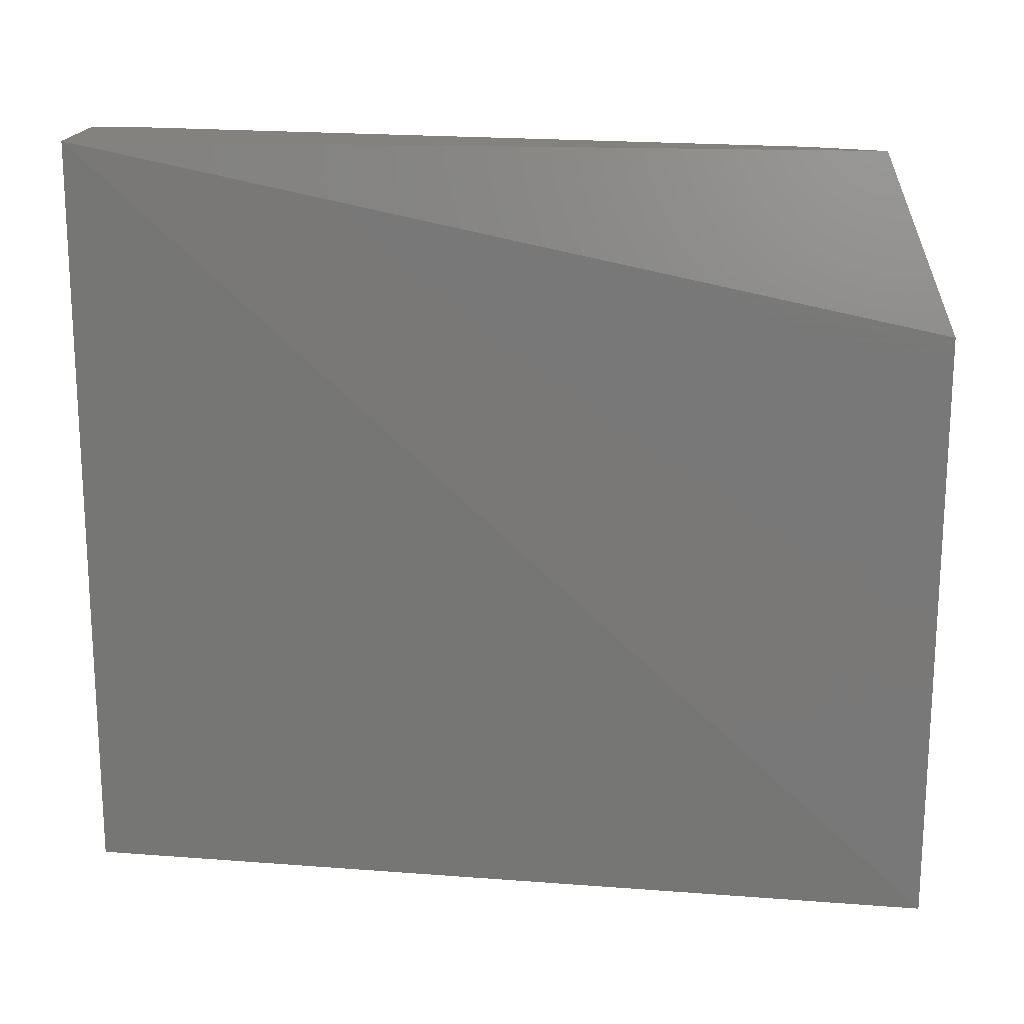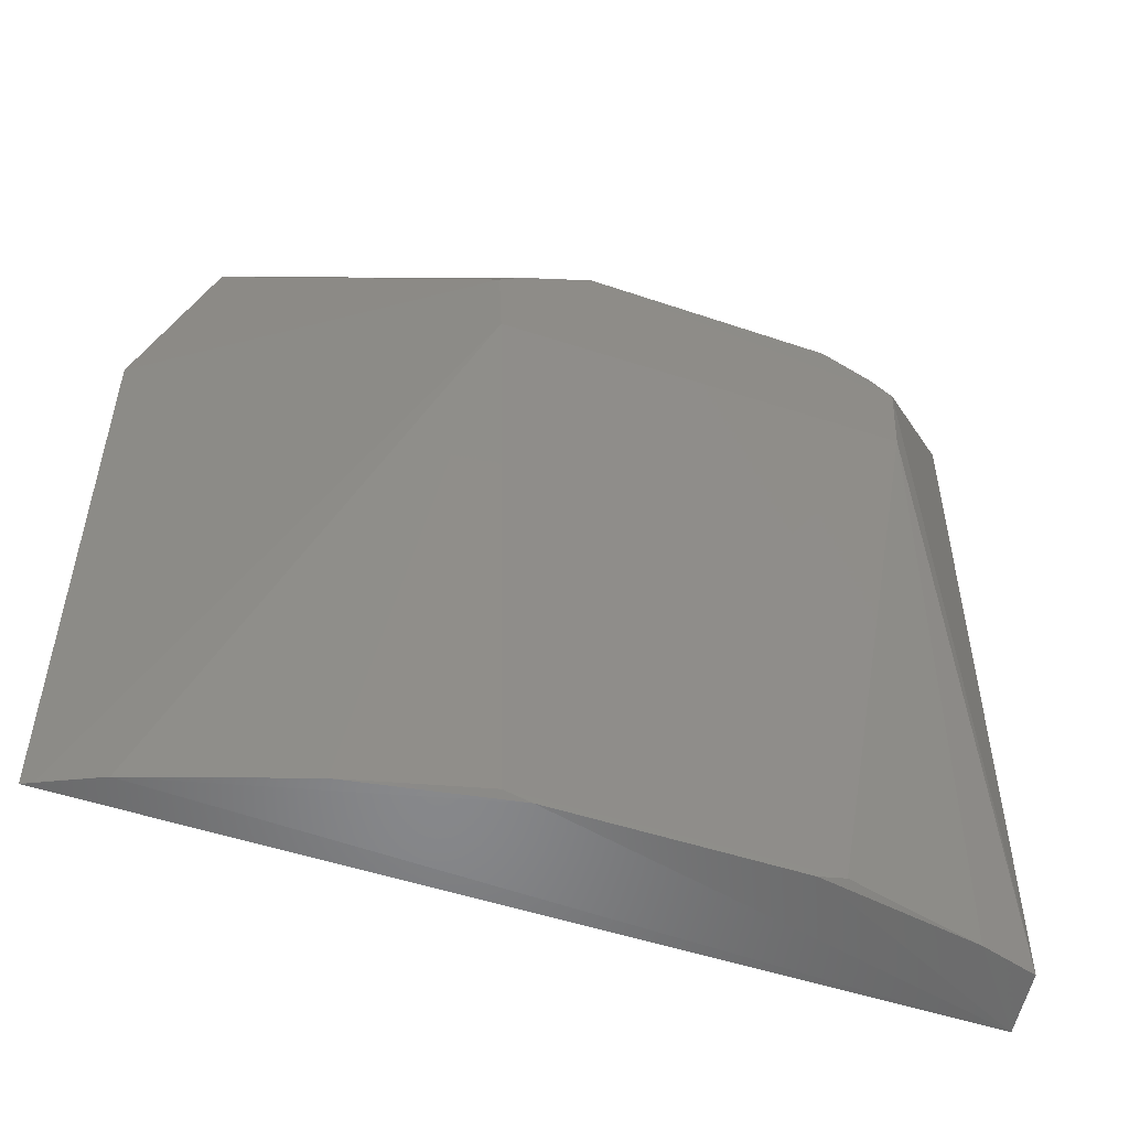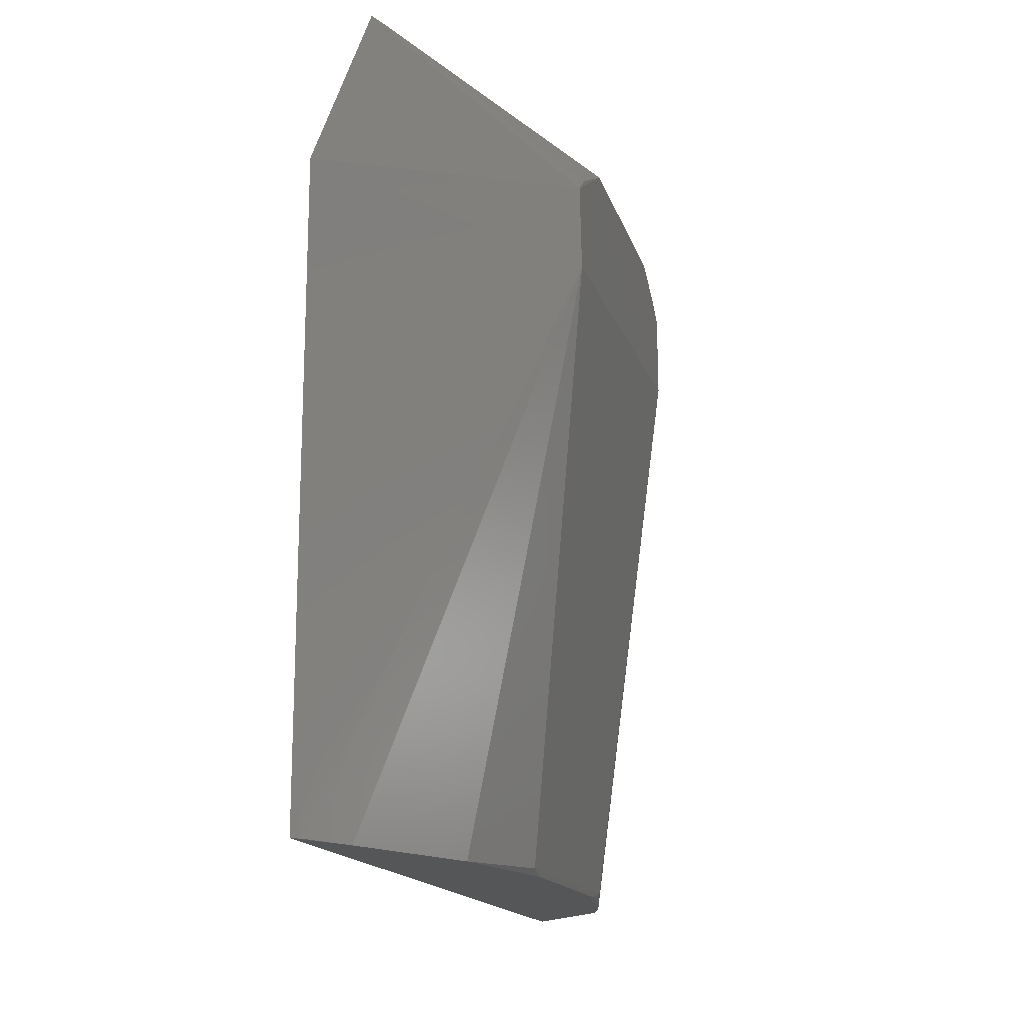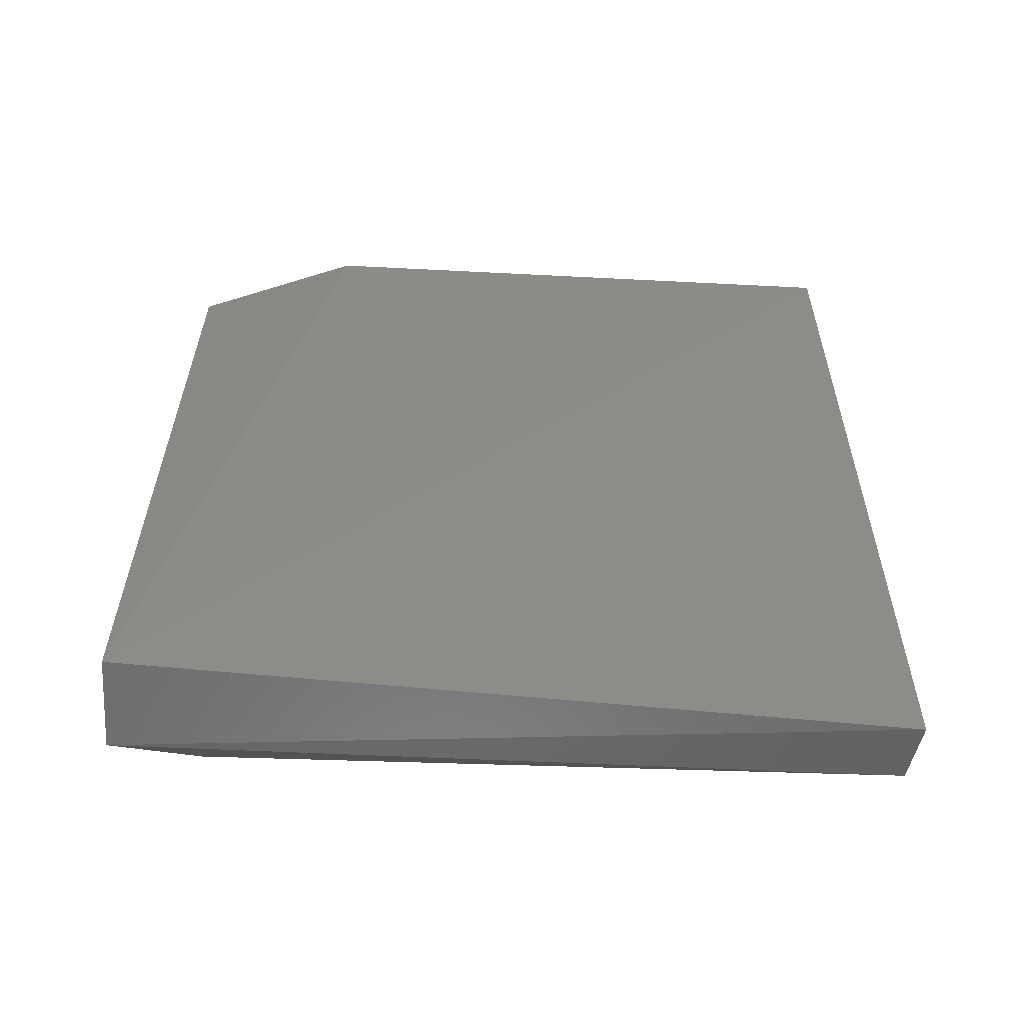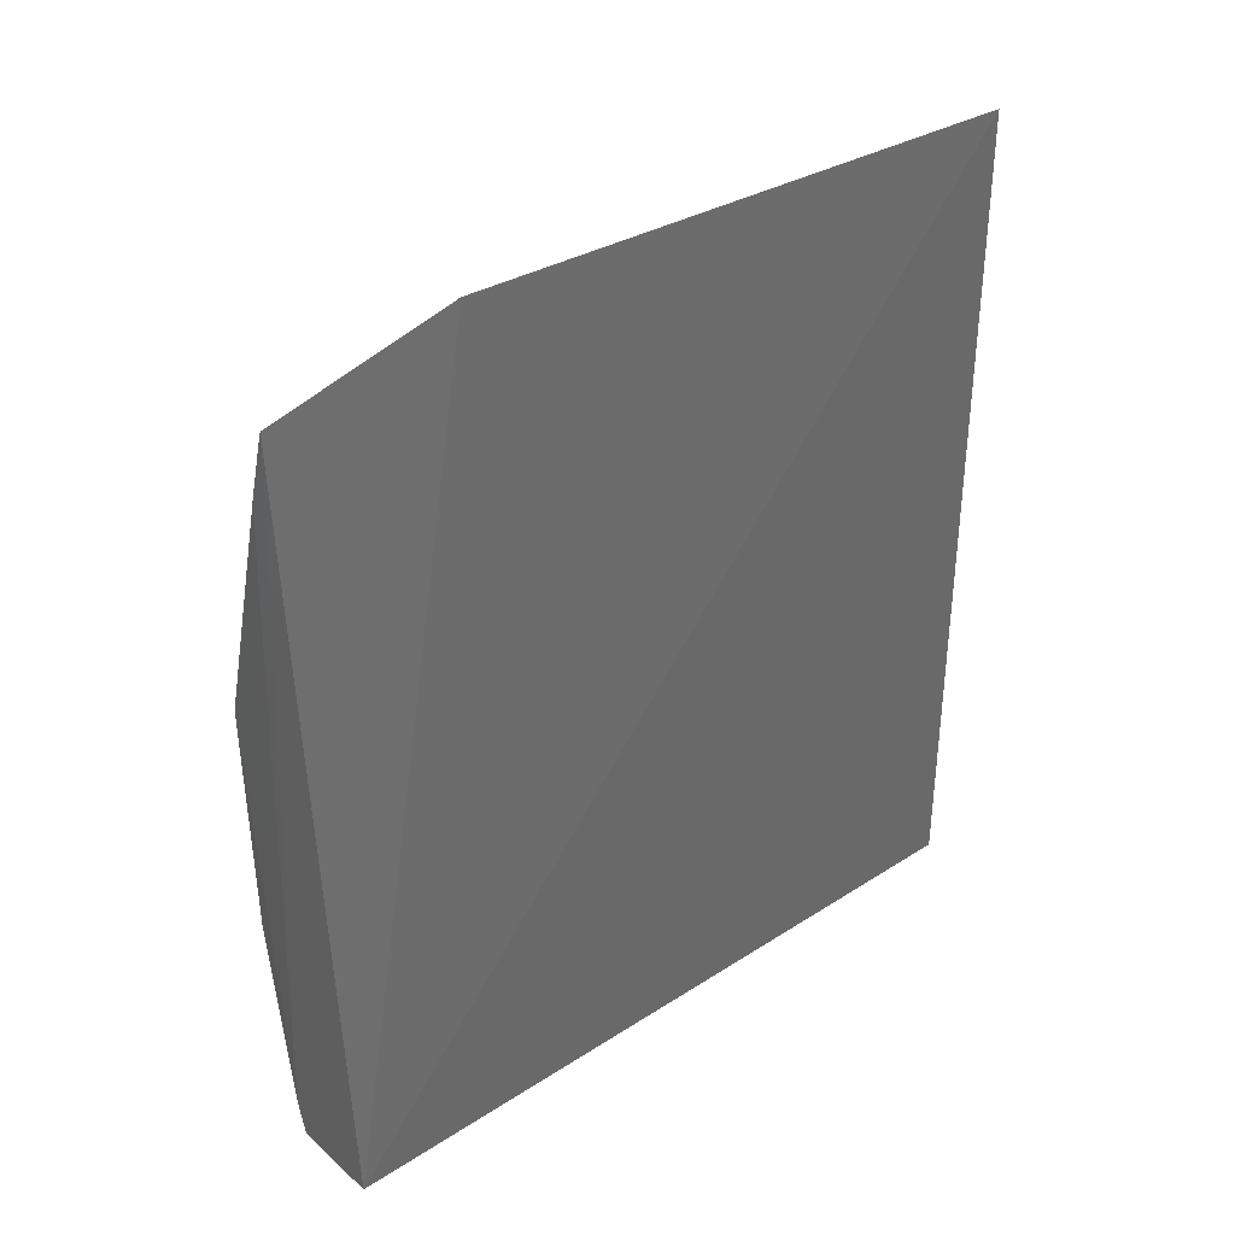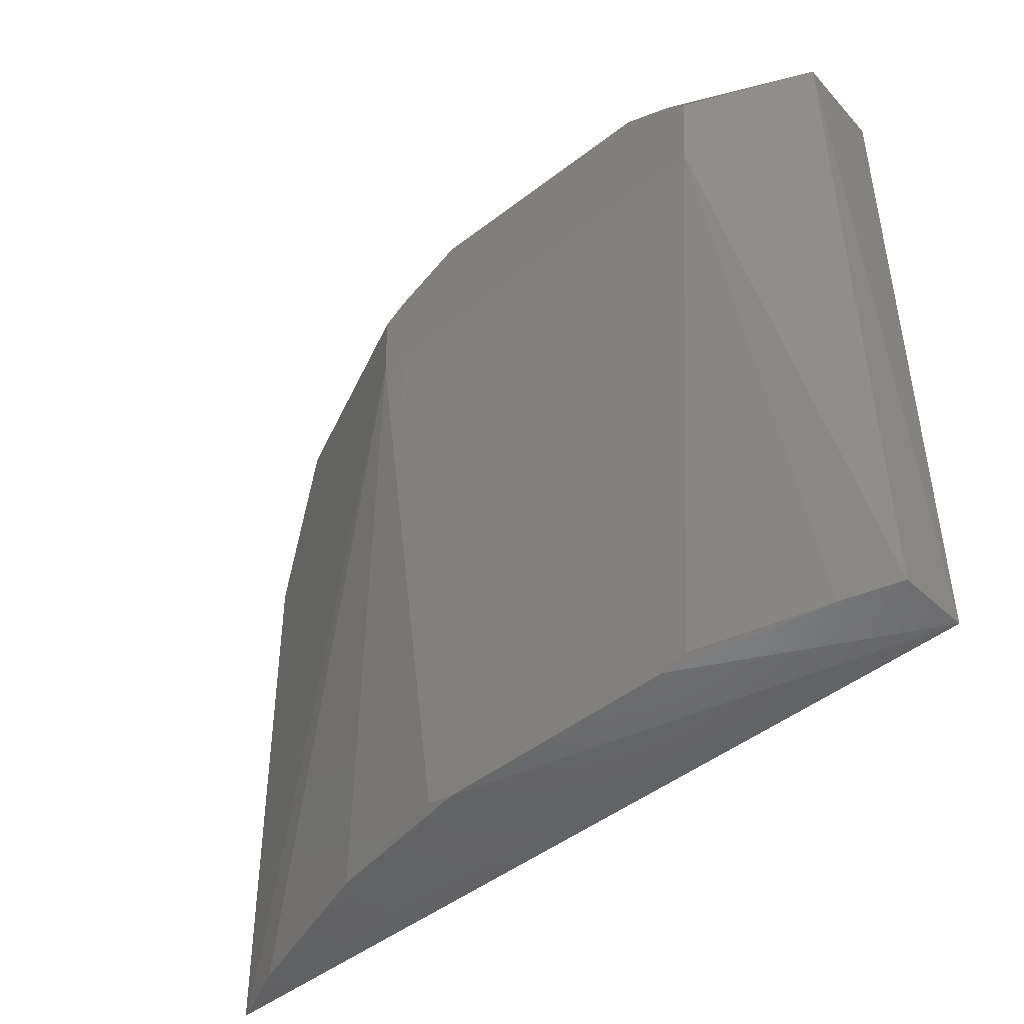
<metadata>
{"format":"stl","ext":"stl","renderer":"f3d","projection":"perspective","resolution":1024,"background":"white","views":[{"elev":17.5,"azim":99.2,"up":"+Z"},{"elev":-52.4,"azim":-109.6,"up":"+Z"},{"elev":-14.5,"azim":-166.1,"up":"+Z"},{"elev":-55.8,"azim":86.6,"up":"+Y"},{"elev":34.6,"azim":50.8,"up":"+Y"},{"elev":-46.7,"azim":-48.3,"up":"+Z"}]}
</metadata>
<code>
# stl→obj: 26 verts, 48 faces
v -0.9126 0.3885 0.8615
v -0.8649 -0.2926 0.8609
v -0.8855 0.4503 0.7154
v -0.8819 0.4484 0.2018
v -0.889 -0.3009 0.1946
v -1.033 0.164 0.7926
v -1.034 0.1613 0.7205
v -0.8871 0.4388 0.2023
v -0.949 -0.2965 0.8611
v -1.034 0.07887 0.8382
v -1.036 -0.2035 0.7208
v -1.035 -0.2083 0.7962
v -1.034 -0.1445 0.8348
v -0.9443 -0.2952 0.2018
v -0.9842 0.1326 0.207
v -0.9578 0.2499 0.2024
v -0.9835 0.1092 0.2018
v -1.033 0.1433 0.808
v -0.958 -0.2678 0.861
v -0.9341 0.3229 0.8604
v -1.034 -0.1888 0.8129
v -0.9839 -0.1036 0.2018
v -0.9096 0.3908 0.2018
v -0.9186 0.3723 0.861
v -0.9592 -0.2449 0.2018
v -0.9848 -0.1275 0.2072
f 1 2 3
f 3 2 4
f 5 4 2
f 6 1 3
f 6 3 7
f 8 7 3
f 8 3 4
f 9 2 1
f 9 5 2
f 10 6 7
f 10 7 11
f 12 10 11
f 12 13 10
f 14 5 9
f 14 12 11
f 14 9 12
f 15 11 7
f 16 17 15
f 16 15 7
f 18 1 6
f 18 6 10
f 19 10 13
f 19 13 9
f 19 20 10
f 19 9 1
f 19 1 20
f 21 12 9
f 21 9 13
f 21 13 12
f 22 17 5
f 23 8 4
f 23 4 5
f 23 5 17
f 23 17 16
f 23 16 7
f 23 7 8
f 24 18 10
f 24 1 18
f 24 20 1
f 24 10 20
f 25 22 5
f 25 5 14
f 25 14 11
f 26 11 15
f 26 15 17
f 26 17 22
f 26 25 11
f 26 22 25

</code>
